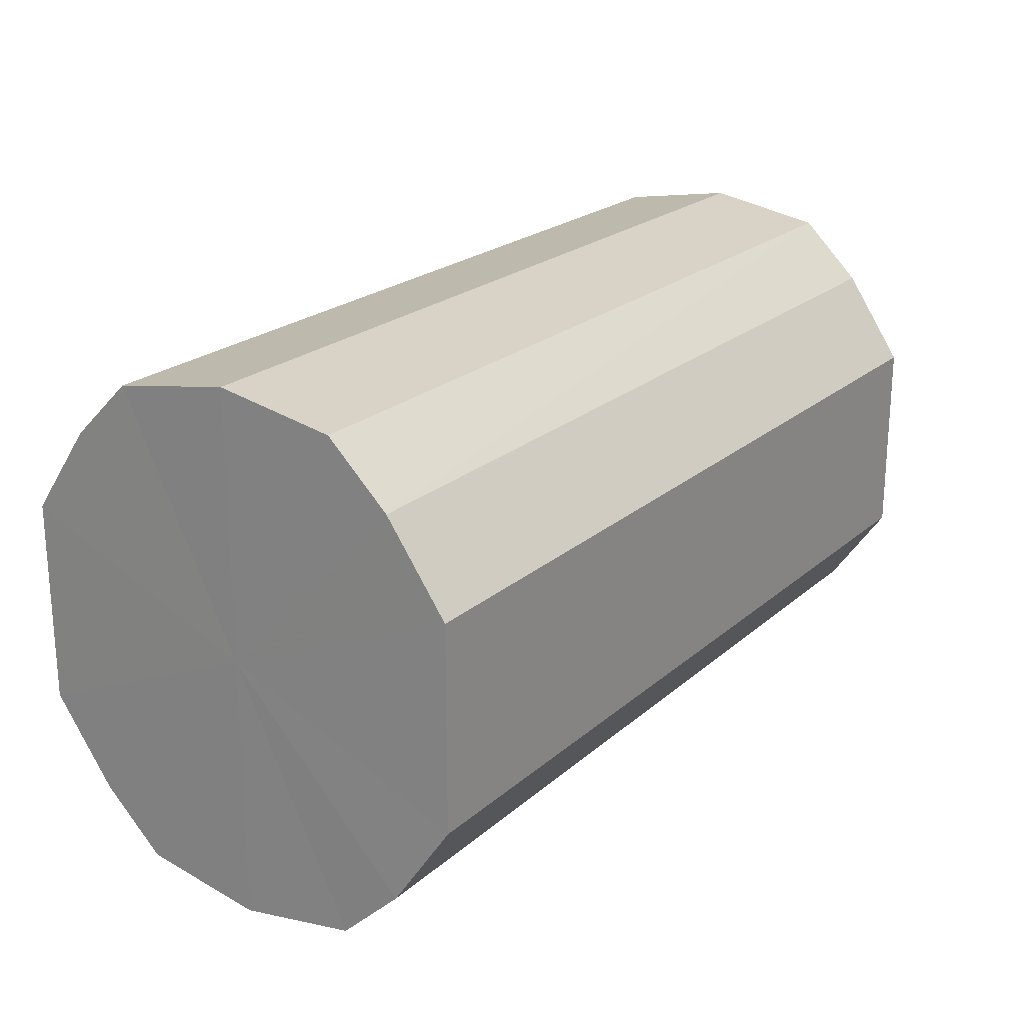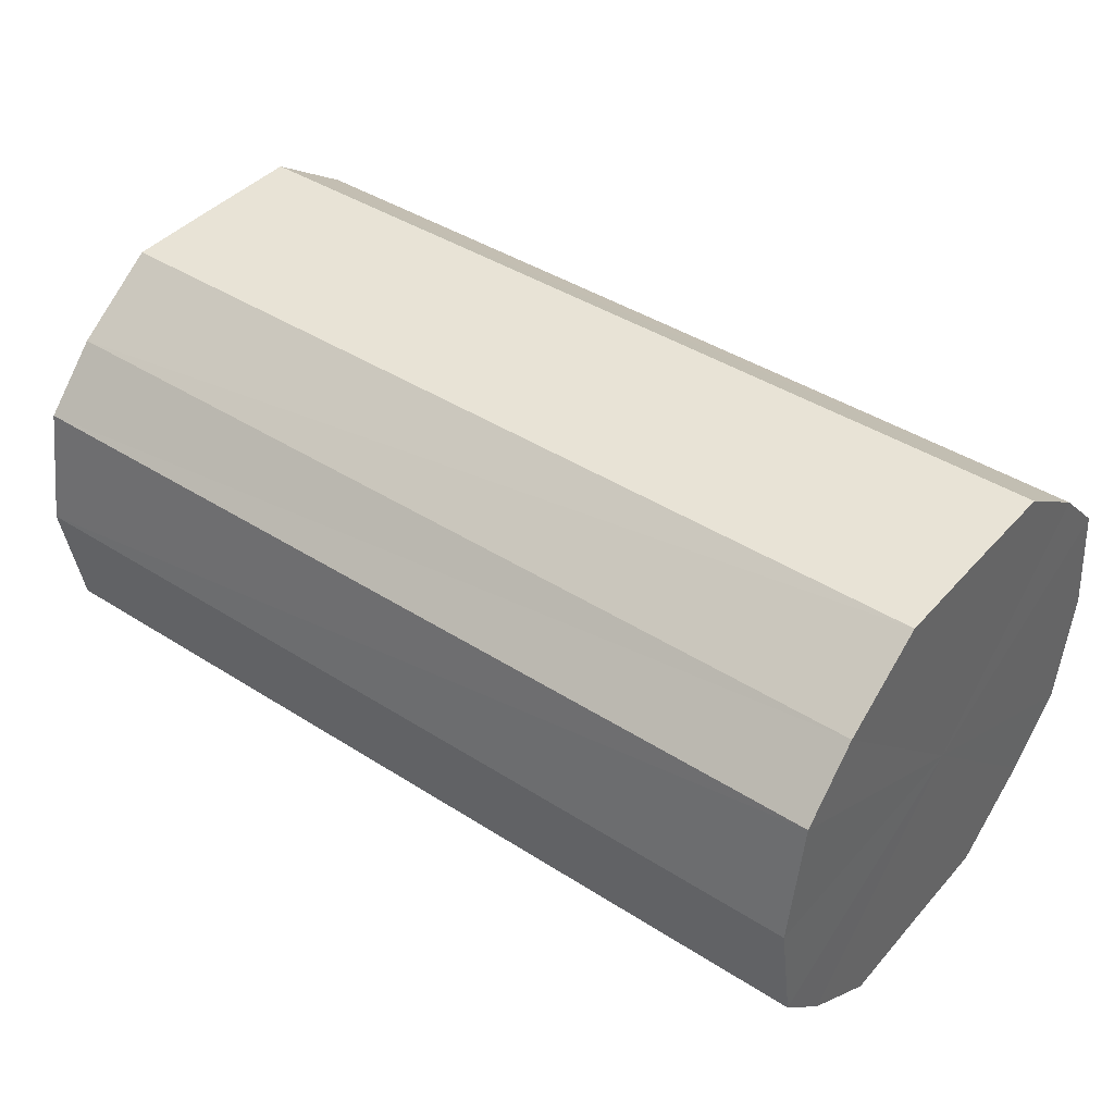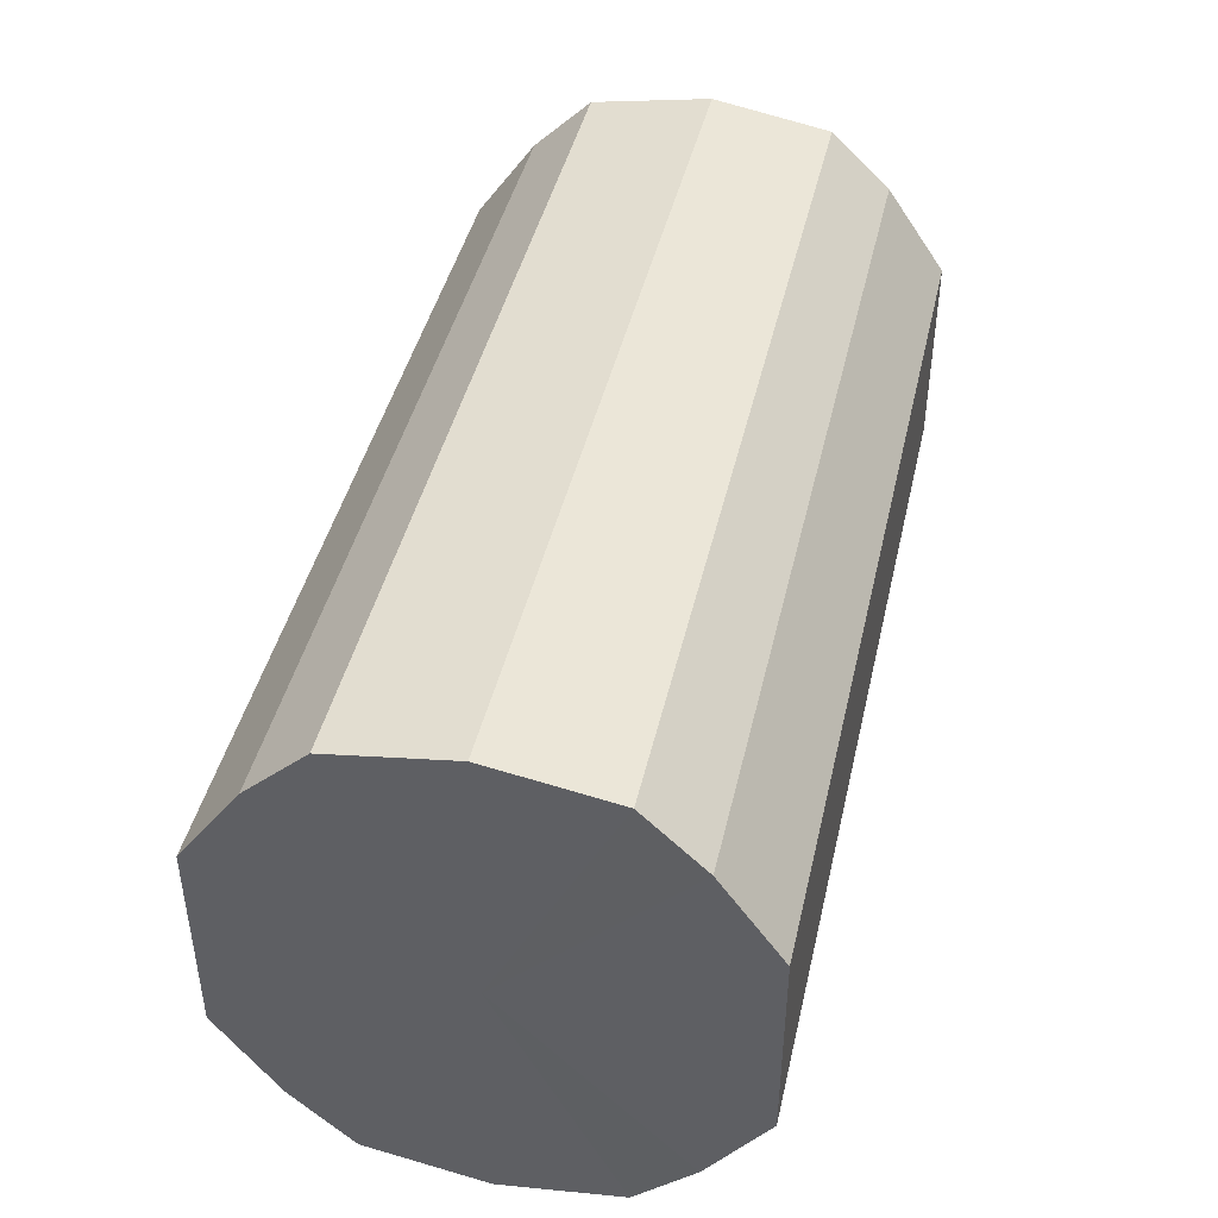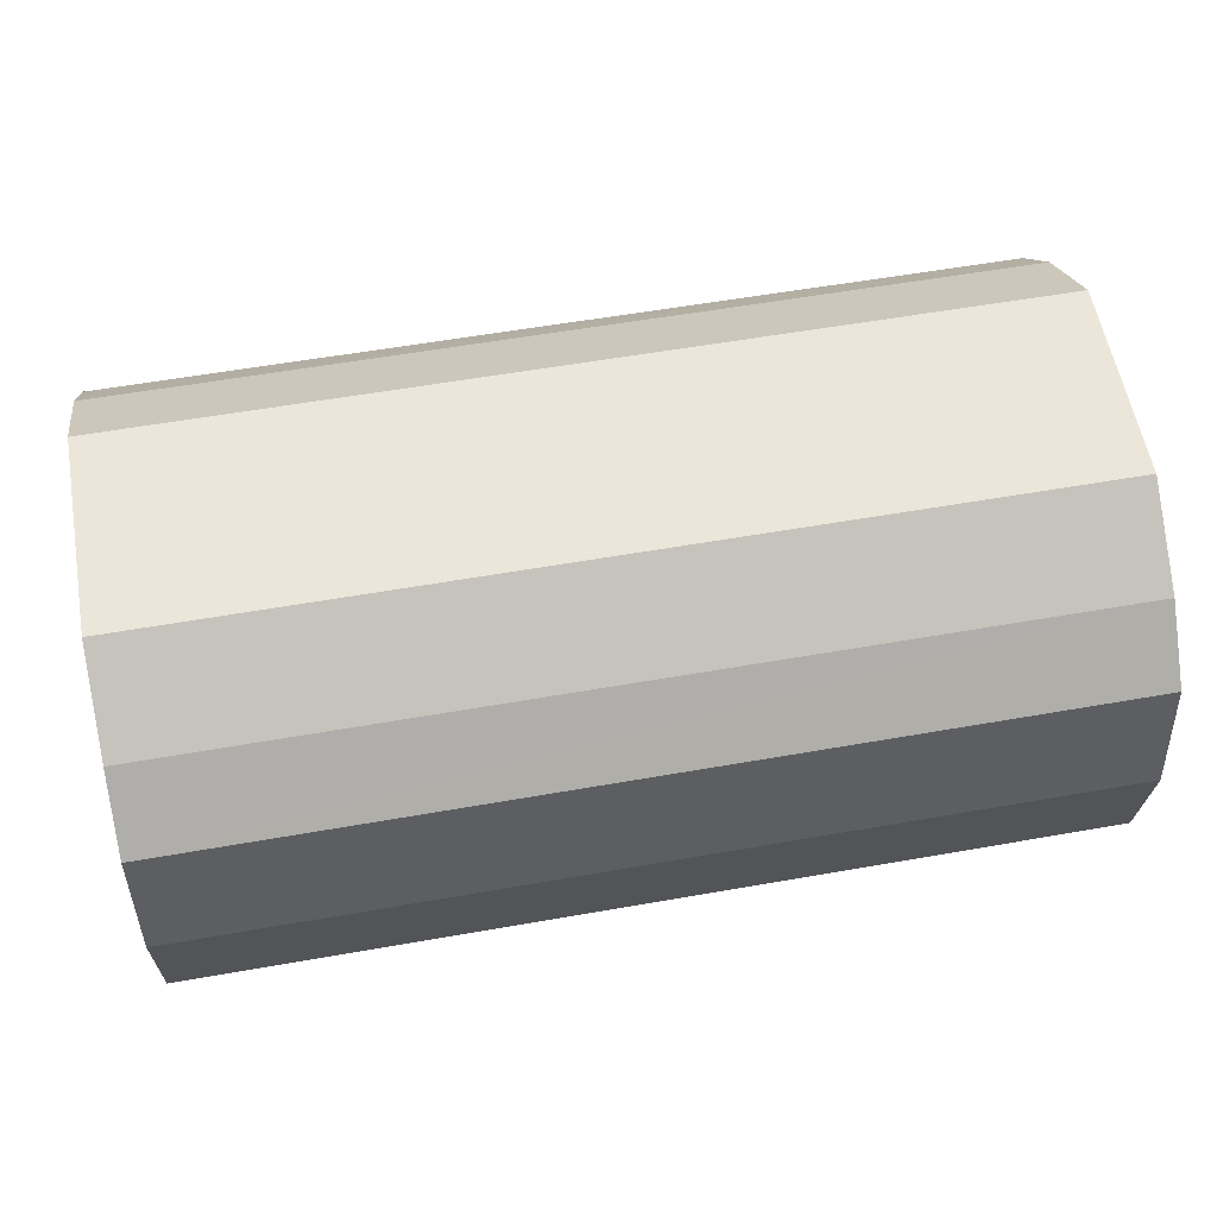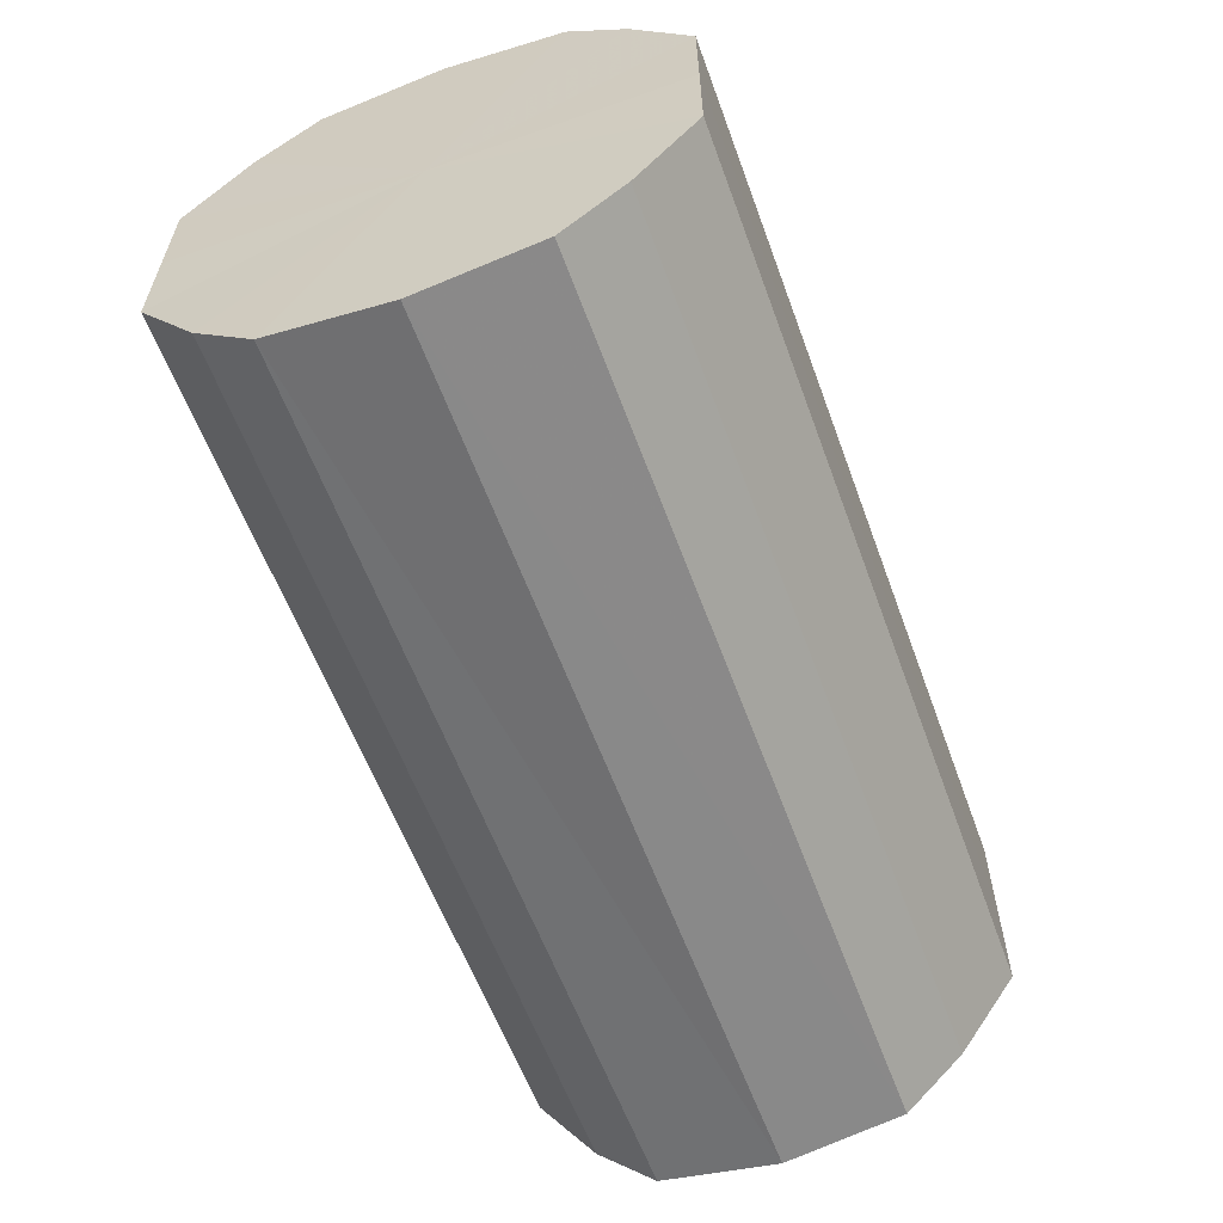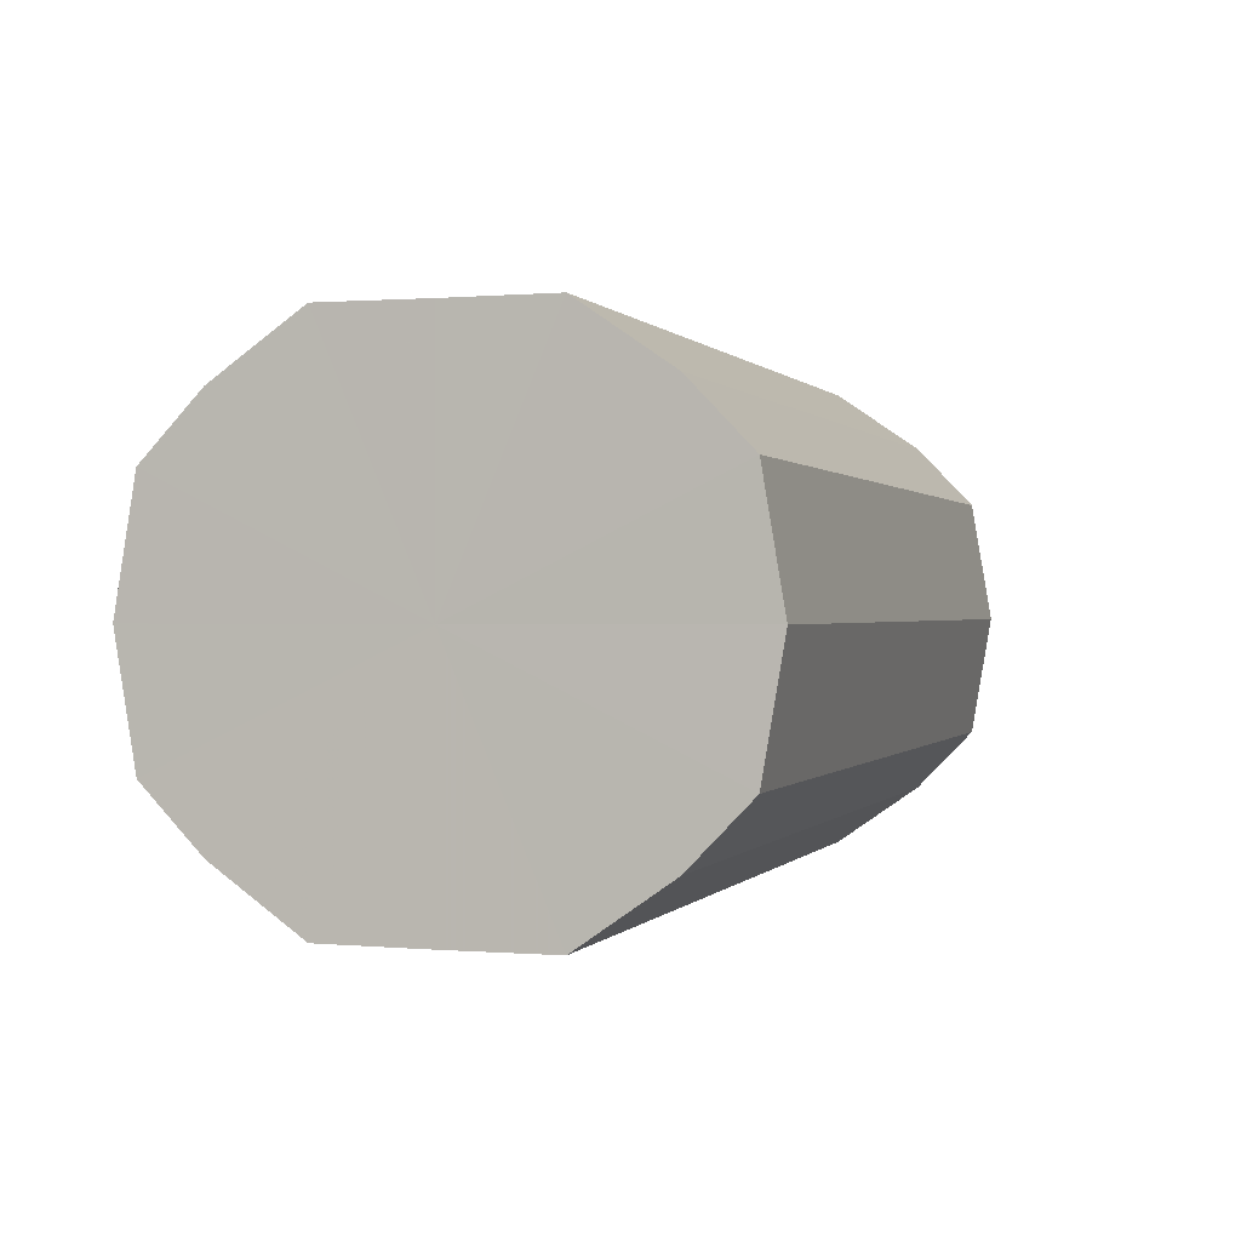
<metadata>
{"format":"obj","ext":"obj","renderer":"f3d","projection":"perspective","resolution":1024,"background":"white","views":[{"elev":21.9,"azim":-55.7,"up":"+Z"},{"elev":41.9,"azim":37.6,"up":"+Y"},{"elev":43.5,"azim":-77.2,"up":"+Z"},{"elev":57.3,"azim":169.6,"up":"+Y"},{"elev":-59.5,"azim":-69.9,"up":"+Z"},{"elev":0.3,"azim":107.7,"up":"+Y"}]}
</metadata>
<code>
o 13067
v 2175 1863 7.406
v 2175 1863 7.416
v 2175 1863 7.406
v 2175 1863 7.419
v 2175 1863 7.416
v 2175 1863 7.392
v 2175 1863 7.392
v 2175 1863 7.416
v 2175 1863 7.419
v 2175 1863 7.375
v 2175 1863 7.375
v 2175 1863 7.406
v 2175 1863 7.416
v 2175 1863 7.358
v 2175 1863 7.358
v 2175 1863 7.392
v 2175 1863 7.406
v 2175 1863 7.344
v 2175 1863 7.344
v 2175 1863 7.375
v 2175 1863 7.392
v 2175 1863 7.334
v 2175 1863 7.334
v 2175 1863 7.358
v 2175 1863 7.375
v 2175 1863 7.331
v 2175 1863 7.331
v 2175 1863 7.344
v 2175 1863 7.358
v 2175 1863 7.334
v 2175 1863 7.334
v 2175 1863 7.344
v 2175 1863 7.406
v 2175 1863 7.416
v 2175 1863 7.416
v 2175 1863 7.419
v 2175 1863 7.419
v 2175 1863 7.392
v 2175 1863 7.406
v 2175 1863 7.375
v 2175 1863 7.392
v 2175 1863 7.416
v 2175 1863 7.416
v 2175 1863 7.358
v 2175 1863 7.375
v 2175 1863 7.344
v 2175 1863 7.358
v 2175 1863 7.406
v 2175 1863 7.406
v 2175 1863 7.334
v 2175 1863 7.344
v 2175 1863 7.331
v 2175 1863 7.334
v 2175 1863 7.392
v 2175 1863 7.392
v 2175 1863 7.334
v 2175 1863 7.331
v 2175 1863 7.344
v 2175 1863 7.334
v 2175 1863 7.375
v 2175 1863 7.375
v 2175 1863 7.358
v 2175 1863 7.344
v 2175 1863 7.358
v 2175 1863 7.375
v 2175 1863 7.416
v 2175 1863 7.406
v 2175 1863 7.419
v 2175 1863 7.392
v 2175 1863 7.416
v 2175 1863 7.375
v 2175 1863 7.406
v 2175 1863 7.358
v 2175 1863 7.392
v 2175 1863 7.344
v 2175 1863 7.375
v 2175 1863 7.334
v 2175 1863 7.358
v 2175 1863 7.331
v 2175 1863 7.344
v 2175 1863 7.334
v 2175 1863 7.375
v 2175 1863 7.406
v 2175 1863 7.416
v 2175 1863 7.392
v 2175 1863 7.419
v 2175 1863 7.375
v 2175 1863 7.416
v 2175 1863 7.358
v 2175 1863 7.406
v 2175 1863 7.344
v 2175 1863 7.392
v 2175 1863 7.334
v 2175 1863 7.375
v 2175 1863 7.331
v 2175 1863 7.358
v 2175 1863 7.334
v 2175 1863 7.344
f 1 2 3
f 2 4 5
f 6 1 7
f 4 8 9
f 10 6 11
f 8 12 13
f 14 10 15
f 12 16 17
f 18 14 19
f 16 20 21
f 22 18 23
f 20 24 25
f 26 22 27
f 24 28 29
f 30 26 31
f 28 30 32
f 33 34 35
f 35 36 37
f 38 39 33
f 40 41 38
f 37 42 43
f 44 45 40
f 46 47 44
f 43 48 49
f 50 51 46
f 52 53 50
f 49 54 55
f 56 57 52
f 58 59 56
f 55 60 61
f 62 63 58
f 61 64 62
f 65 66 67
f 65 68 66
f 65 67 69
f 65 70 68
f 65 69 71
f 65 72 70
f 65 71 73
f 65 74 72
f 65 73 75
f 65 76 74
f 65 75 77
f 65 78 76
f 65 77 79
f 65 80 78
f 65 79 81
f 65 81 80
f 82 83 84
f 82 85 83
f 82 84 86
f 82 87 85
f 82 86 88
f 82 89 87
f 82 88 90
f 82 91 89
f 82 90 92
f 82 93 91
f 82 92 94
f 82 95 93
f 82 94 96
f 82 97 95
f 82 96 98
f 82 98 97

</code>
